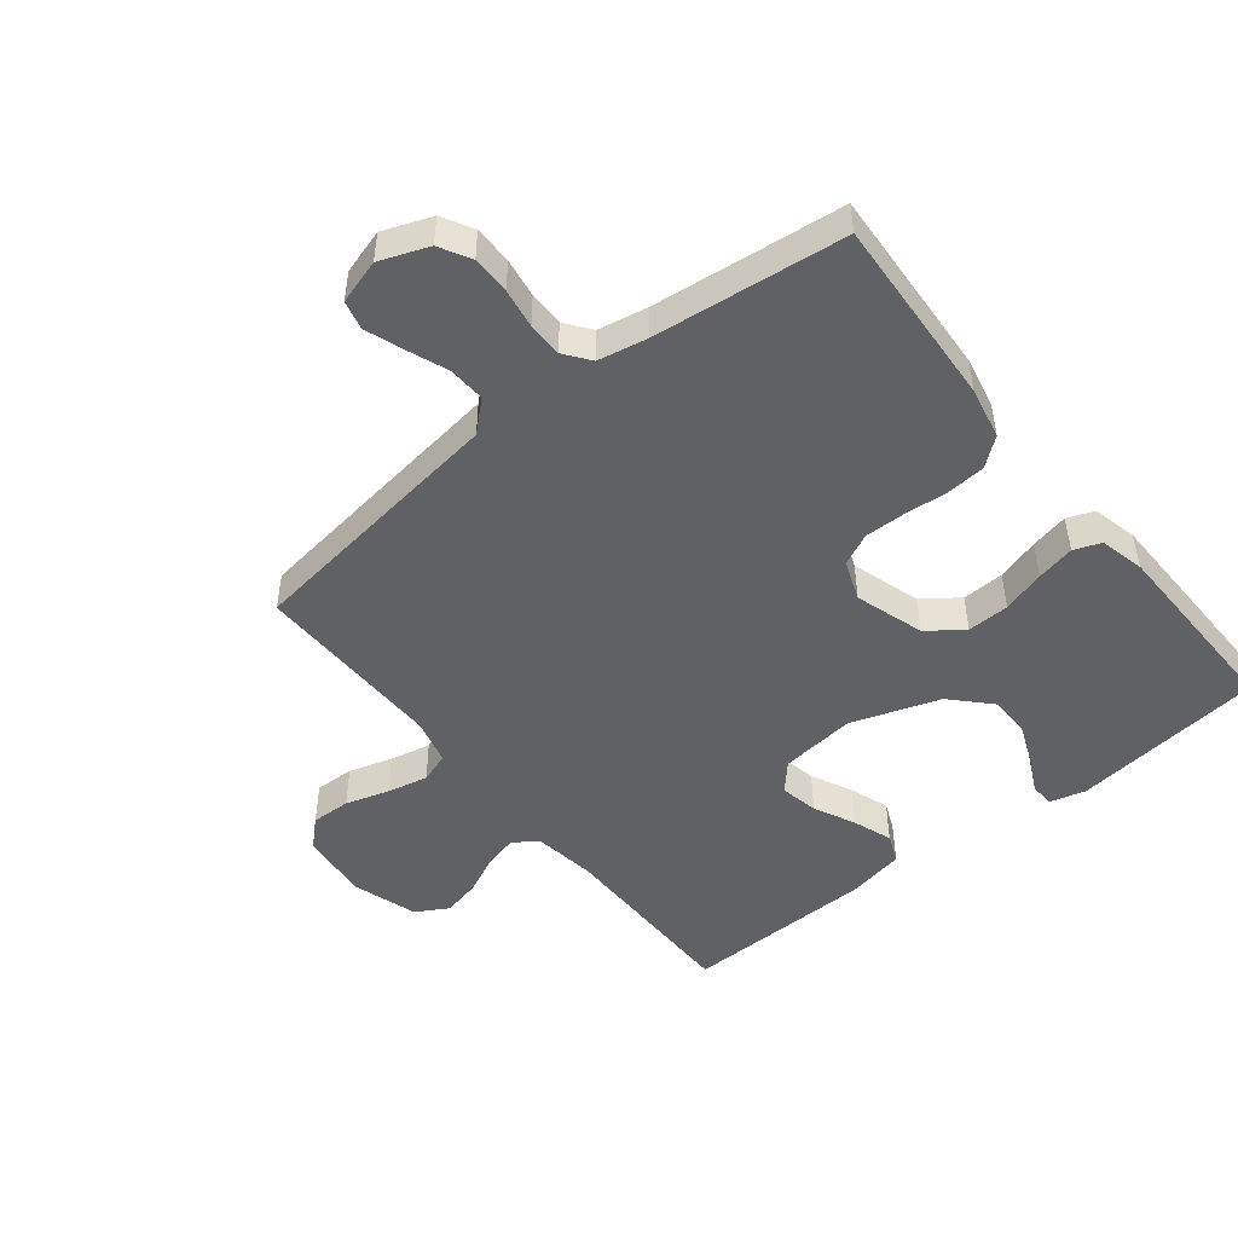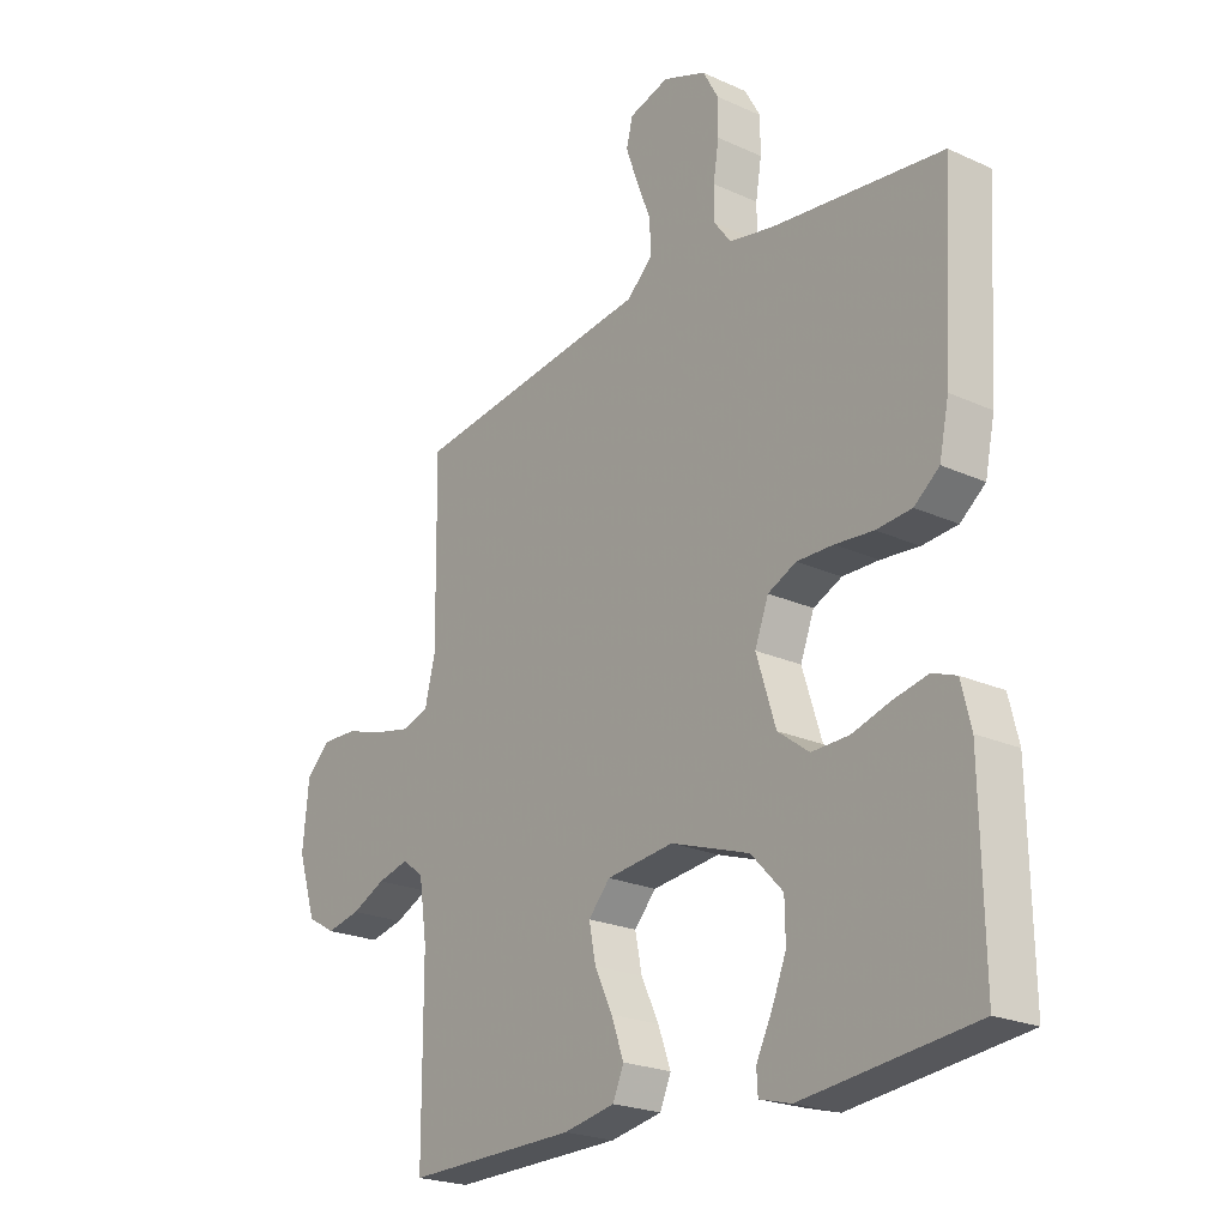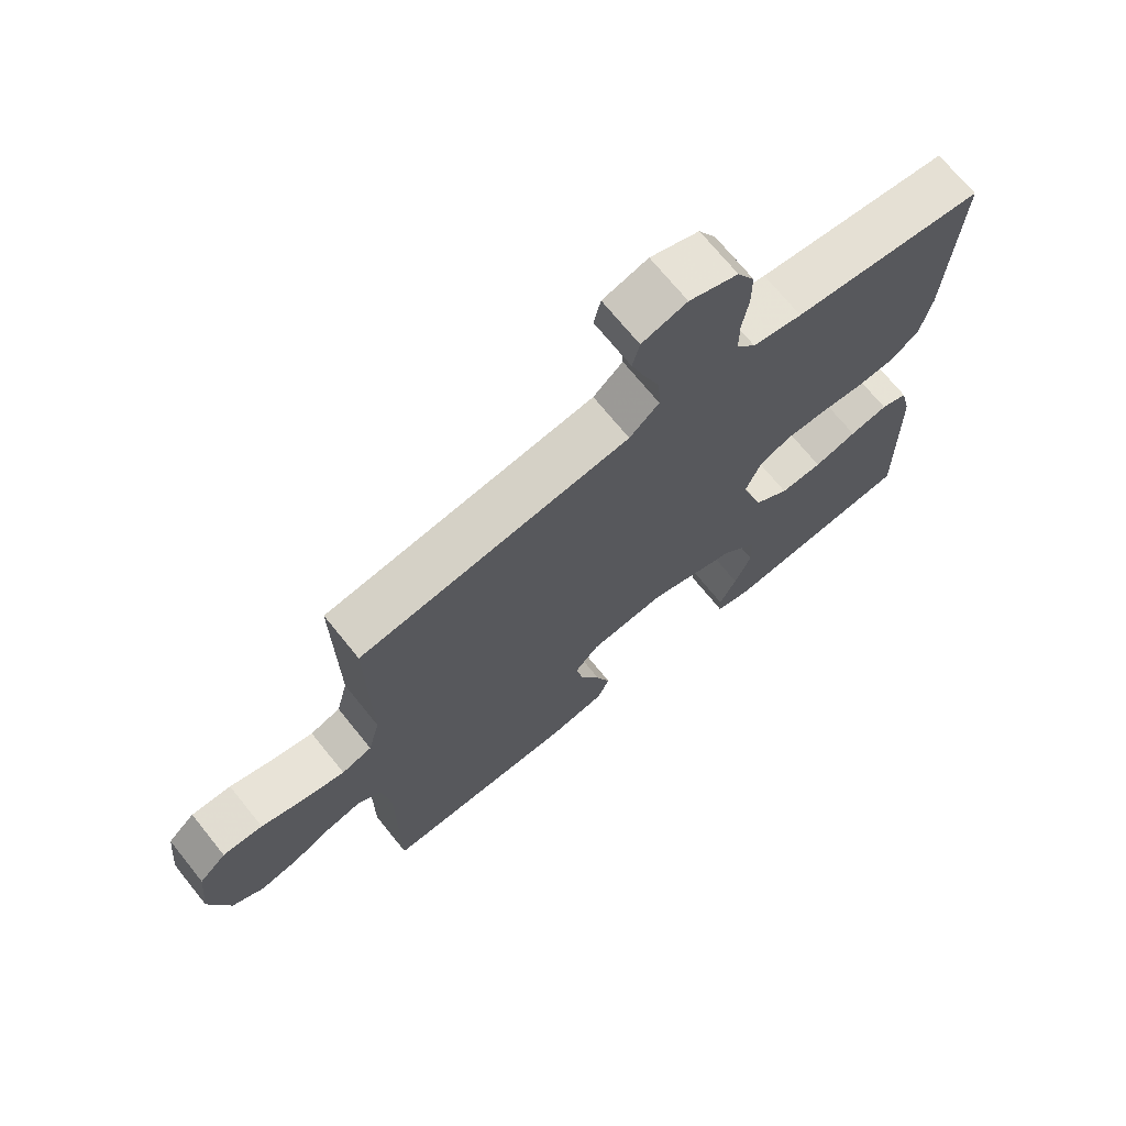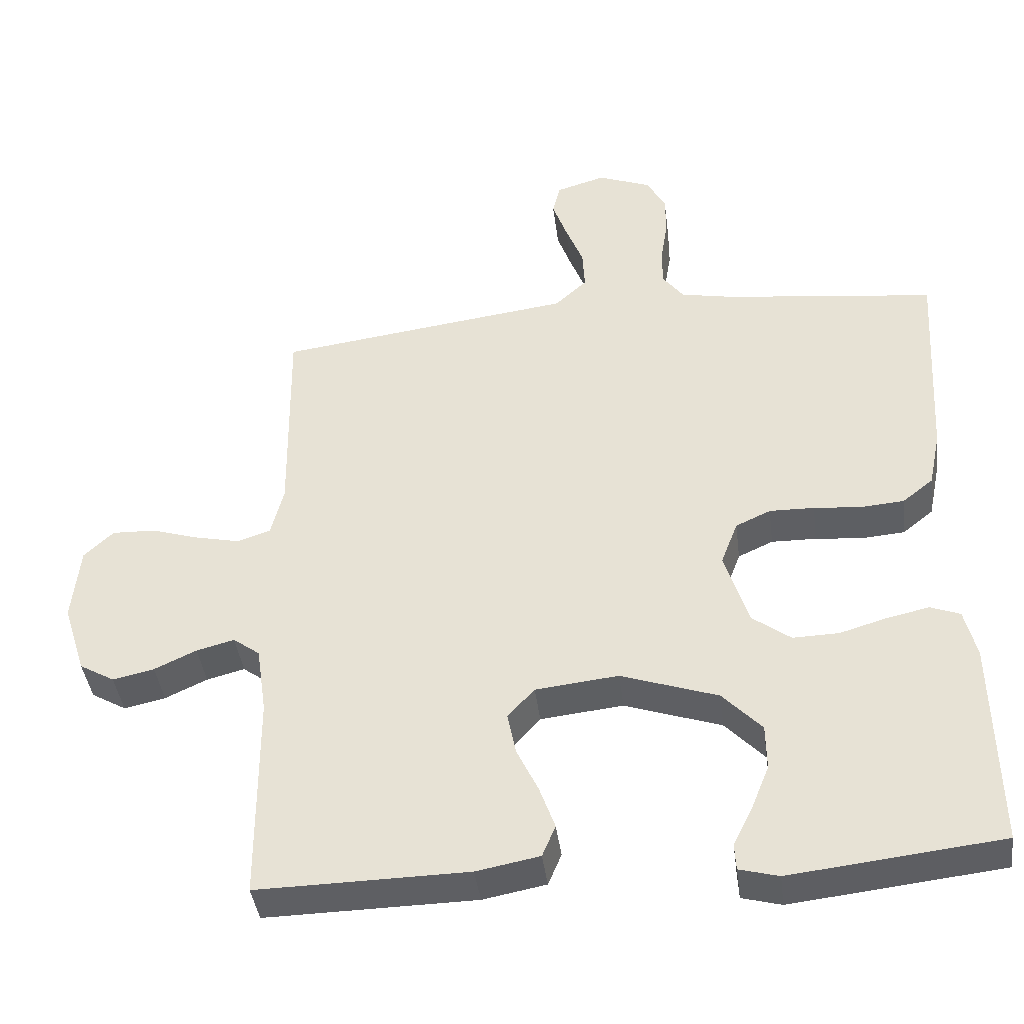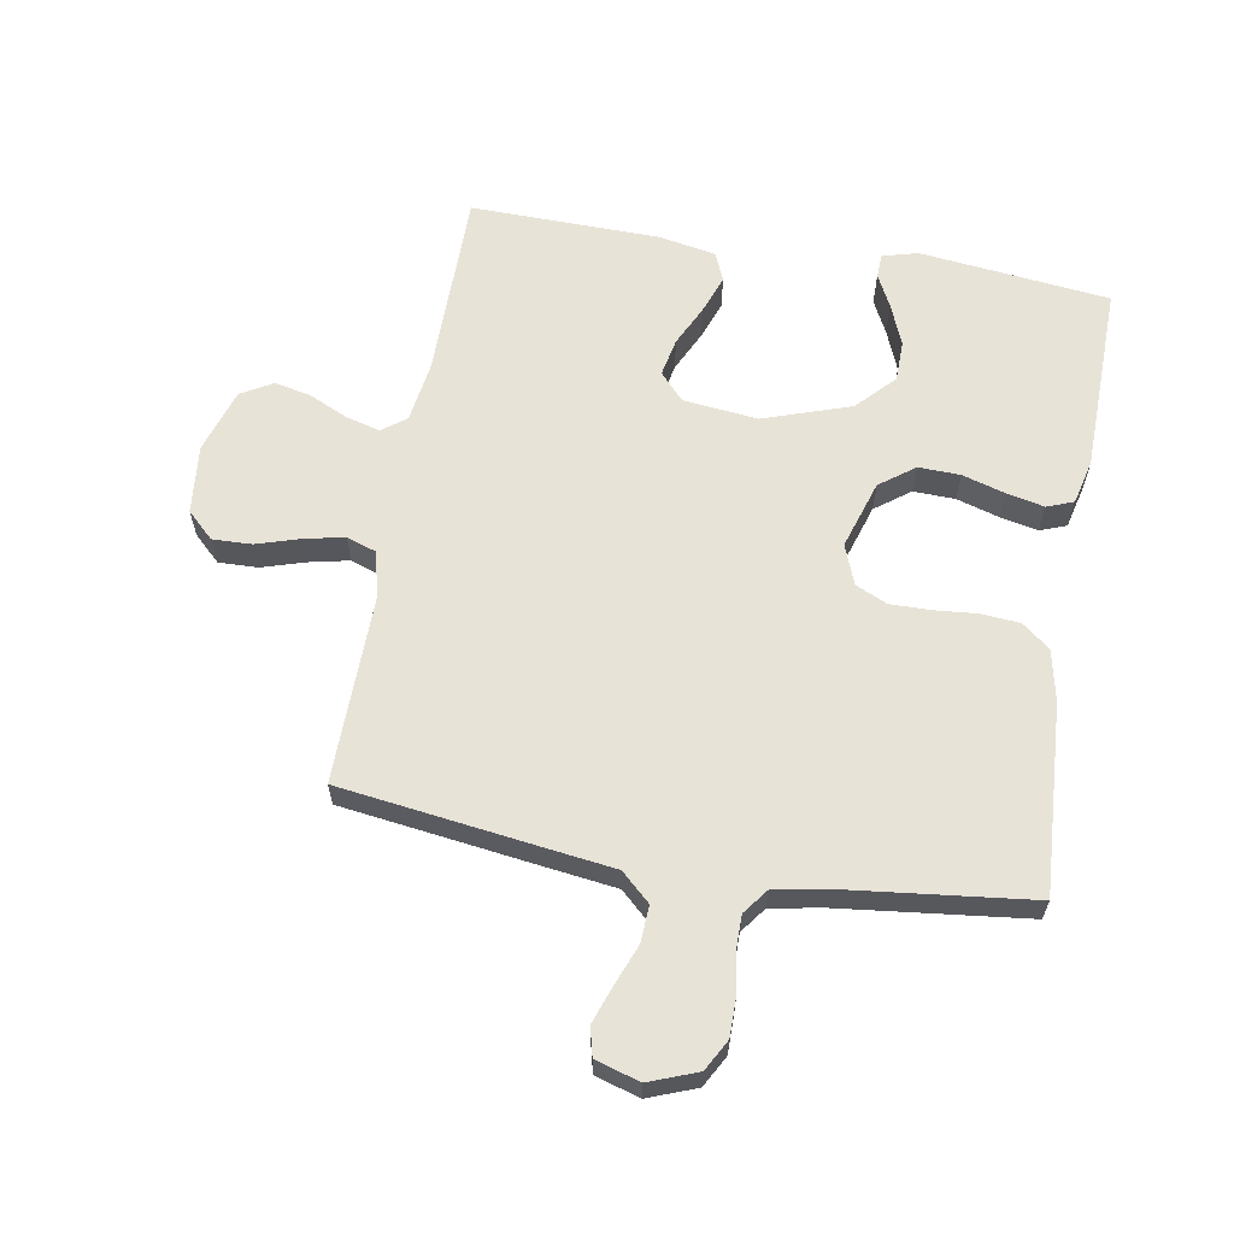
<metadata>
{"format":"obj","ext":"obj","renderer":"f3d","projection":"perspective","resolution":1024,"background":"white","views":[{"elev":-48.5,"azim":38.7,"up":"+Y"},{"elev":-22.5,"azim":51.9,"up":"+Z"},{"elev":70.5,"azim":-38.9,"up":"+Z"},{"elev":-40.9,"azim":7.2,"up":"+Z"},{"elev":62.2,"azim":9.9,"up":"+Y"}]}
</metadata>
<code>
v -0.5 0.07 -0.5
v -0.501 0.07 -0.2
v -0.515 0.07 -0.103
v -0.553 0.07 -0.075
v -0.607 0.07 -0.089
v -0.667 0.07 -0.117
v -0.726 0.07 -0.13
v -0.776 0.07 -0.101
v -0.808 0.07 0
v -0.797 0.07 0.109
v -0.755 0.07 0.149
v -0.693 0.07 0.147
v -0.625 0.07 0.126
v -0.561 0.07 0.112
v -0.514 0.07 0.128
v -0.496 0.07 0.2
v -0.5 0.07 0.5
v -0.2 0.07 0.54
v -0.078 0.07 0.556
v -0.032 0.07 0.598
v -0.035 0.07 0.656
v -0.06 0.07 0.72
v -0.081 0.07 0.779
v -0.07 0.07 0.824
v 0 0.07 0.845
v 0.076 0.07 0.816
v 0.103 0.07 0.767
v 0.103 0.07 0.707
v 0.093 0.07 0.645
v 0.093 0.07 0.59
v 0.123 0.07 0.55
v 0.2 0.07 0.535
v 0.5 0.07 0.5
v 0.482 0.07 0.2
v 0.465 0.07 0.119
v 0.421 0.07 0.084
v 0.359 0.07 0.079
v 0.292 0.07 0.085
v 0.228 0.07 0.086
v 0.178 0.07 0.063
v 0.154 0.07 0
v 0.188 0.07 -0.108
v 0.243 0.07 -0.149
v 0.309 0.07 -0.147
v 0.376 0.07 -0.127
v 0.436 0.07 -0.114
v 0.478 0.07 -0.13
v 0.495 0.07 -0.2
v 0.5 0.07 -0.5
v 0.2 0.07 -0.534
v 0.144 0.07 -0.519
v 0.142 0.07 -0.481
v 0.169 0.07 -0.427
v 0.195 0.07 -0.363
v 0.194 0.07 -0.298
v 0.138 0.07 -0.239
v 0 0.07 -0.192
v -0.118 0.07 -0.205
v -0.156 0.07 -0.247
v -0.144 0.07 -0.307
v -0.113 0.07 -0.372
v -0.091 0.07 -0.433
v -0.11 0.07 -0.478
v -0.2 0.07 -0.495
v -0.5 0 -0.5
v -0.501 0 -0.2
v -0.515 0 -0.103
v -0.553 0 -0.075
v -0.607 0 -0.089
v -0.667 0 -0.117
v -0.726 0 -0.13
v -0.776 0 -0.101
v -0.808 0 0
v -0.797 0 0.109
v -0.755 0 0.149
v -0.693 0 0.147
v -0.625 0 0.126
v -0.561 0 0.112
v -0.514 0 0.128
v -0.496 0 0.2
v -0.5 0 0.5
v -0.2 0 0.54
v -0.078 0 0.556
v -0.032 0 0.598
v -0.035 0 0.656
v -0.06 0 0.72
v -0.081 0 0.779
v -0.07 0 0.824
v 0 0 0.845
v 0.076 0 0.816
v 0.103 0 0.767
v 0.103 0 0.707
v 0.093 0 0.645
v 0.093 0 0.59
v 0.123 0 0.55
v 0.2 0 0.535
v 0.5 0 0.5
v 0.482 0 0.2
v 0.465 0 0.119
v 0.421 0 0.084
v 0.359 0 0.079
v 0.292 0 0.085
v 0.228 0 0.086
v 0.178 0 0.063
v 0.154 0 0
v 0.188 0 -0.108
v 0.243 0 -0.149
v 0.309 0 -0.147
v 0.376 0 -0.127
v 0.436 0 -0.114
v 0.478 0 -0.13
v 0.495 0 -0.2
v 0.5 0 -0.5
v 0.2 0 -0.534
v 0.144 0 -0.519
v 0.142 0 -0.481
v 0.169 0 -0.427
v 0.195 0 -0.363
v 0.194 0 -0.298
v 0.138 0 -0.239
v 0 0 -0.192
v -0.118 0 -0.205
v -0.156 0 -0.247
v -0.144 0 -0.307
v -0.113 0 -0.372
v -0.091 0 -0.433
v -0.11 0 -0.478
v -0.2 0 -0.495
f 63 64 1 2
f 60 61 62 63
f 59 60 63 2
f 58 59 2 3
f 57 58 3 4
f 50 51 52 53
f 50 53 54
f 49 50 54 55
f 44 45 46 47
f 44 47 48 49
f 35 36 37 38
f 35 38 39
f 32 33 34 35
f 31 32 35 39
f 30 31 39 40
f 26 27 28 29
f 26 29 30
f 25 26 30
f 21 22 23 24
f 21 24 25 30
f 16 17 18 19
f 15 16 19
f 15 19 20
f 10 11 12 13
f 10 13 14
f 9 10 14
f 8 9 14 15
f 5 6 7 8
f 4 5 8 15
f 44 49 55 56
f 43 44 56 57
f 42 43 57 4
f 21 30 40 41
f 20 21 41
f 4 15 20 41
f 4 41 42
f 66 65 128 127
f 127 126 125 124
f 66 127 124 123
f 67 66 123 122
f 68 67 122 121
f 117 116 115 114
f 118 117 114
f 119 118 114 113
f 111 110 109 108
f 113 112 111 108
f 102 101 100 99
f 103 102 99
f 99 98 97 96
f 103 99 96 95
f 104 103 95 94
f 93 92 91 90
f 94 93 90
f 94 90 89
f 88 87 86 85
f 94 89 88 85
f 83 82 81 80
f 83 80 79
f 84 83 79
f 77 76 75 74
f 78 77 74
f 78 74 73
f 79 78 73 72
f 72 71 70 69
f 79 72 69 68
f 120 119 113 108
f 121 120 108 107
f 68 121 107 106
f 105 104 94 85
f 105 85 84
f 105 84 79 68
f 106 105 68
f 1 65 66 2
f 2 66 67 3
f 3 67 68 4
f 4 68 69 5
f 5 69 70 6
f 6 70 71 7
f 7 71 72 8
f 8 72 73 9
f 9 73 74 10
f 10 74 75 11
f 11 75 76 12
f 12 76 77 13
f 13 77 78 14
f 14 78 79 15
f 15 79 80 16
f 16 80 81 17
f 17 81 82 18
f 18 82 83 19
f 19 83 84 20
f 20 84 85 21
f 21 85 86 22
f 22 86 87 23
f 23 87 88 24
f 24 88 89 25
f 25 89 90 26
f 26 90 91 27
f 27 91 92 28
f 28 92 93 29
f 29 93 94 30
f 30 94 95 31
f 31 95 96 32
f 32 96 97 33
f 33 97 98 34
f 34 98 99 35
f 35 99 100 36
f 36 100 101 37
f 37 101 102 38
f 38 102 103 39
f 39 103 104 40
f 40 104 105 41
f 41 105 106 42
f 42 106 107 43
f 43 107 108 44
f 44 108 109 45
f 45 109 110 46
f 46 110 111 47
f 47 111 112 48
f 48 112 113 49
f 49 113 114 50
f 50 114 115 51
f 51 115 116 52
f 52 116 117 53
f 53 117 118 54
f 54 118 119 55
f 55 119 120 56
f 56 120 121 57
f 57 121 122 58
f 58 122 123 59
f 59 123 124 60
f 60 124 125 61
f 61 125 126 62
f 62 126 127 63
f 63 127 128 64
f 64 128 65 1

</code>
